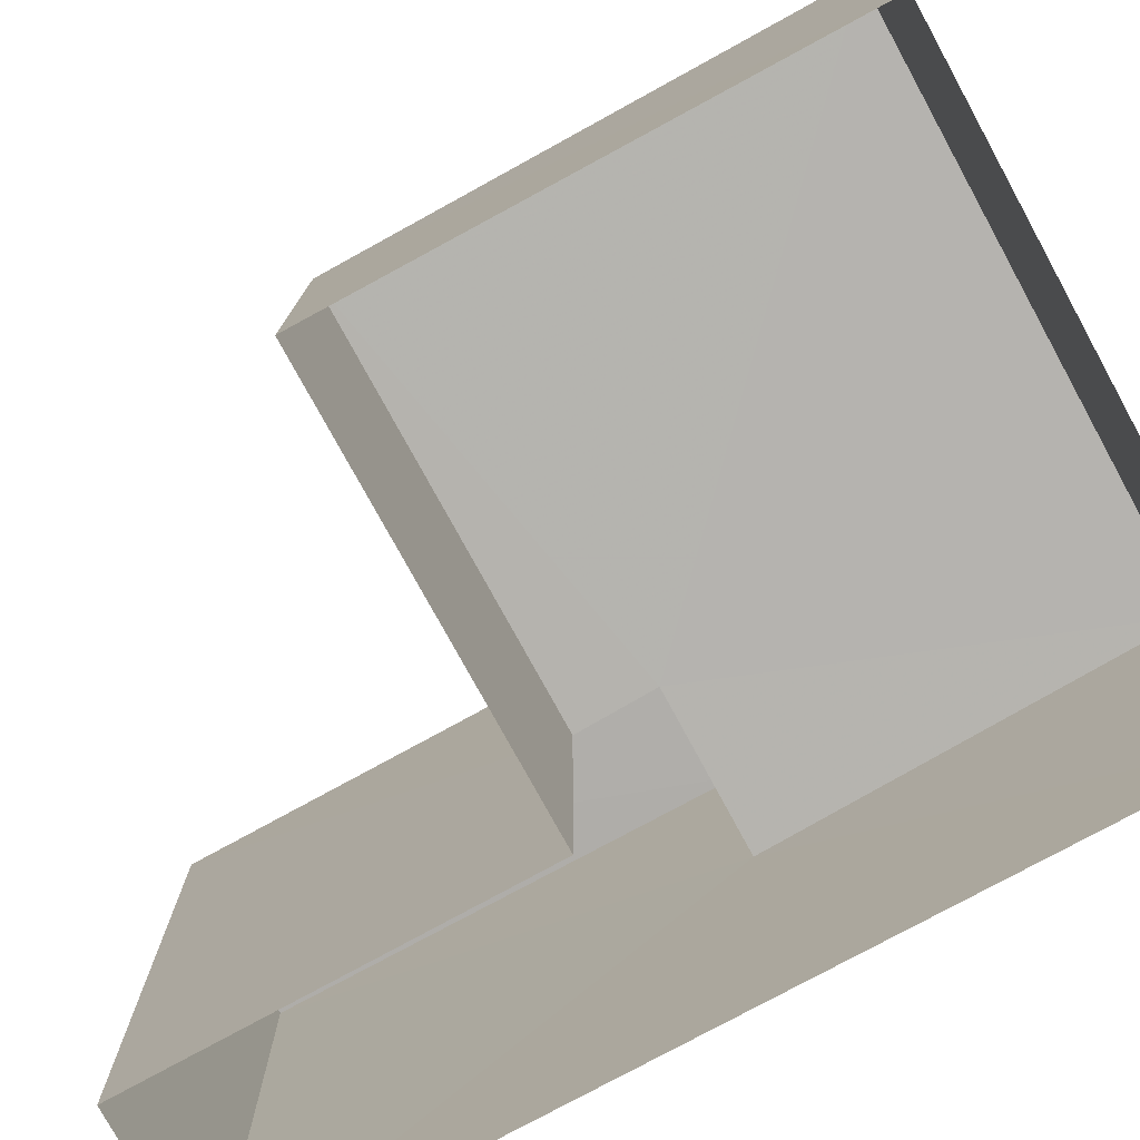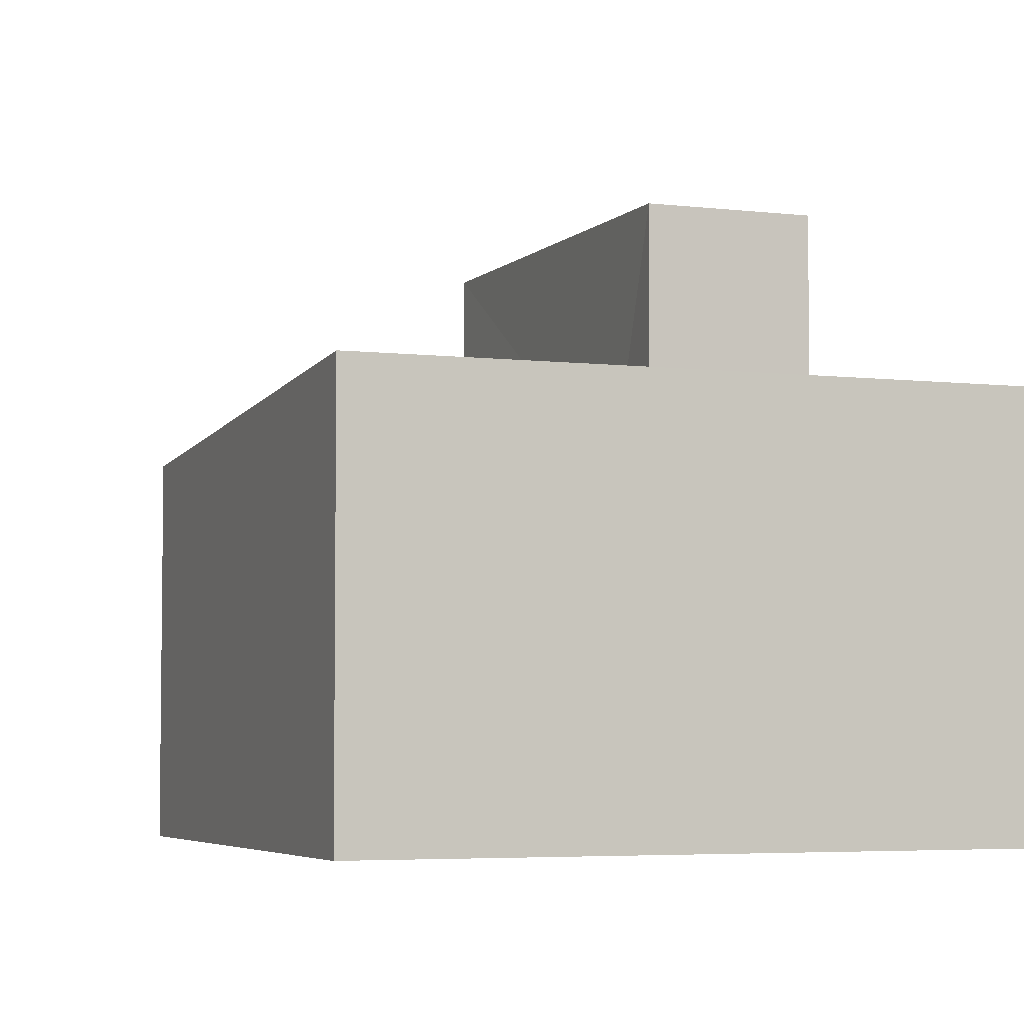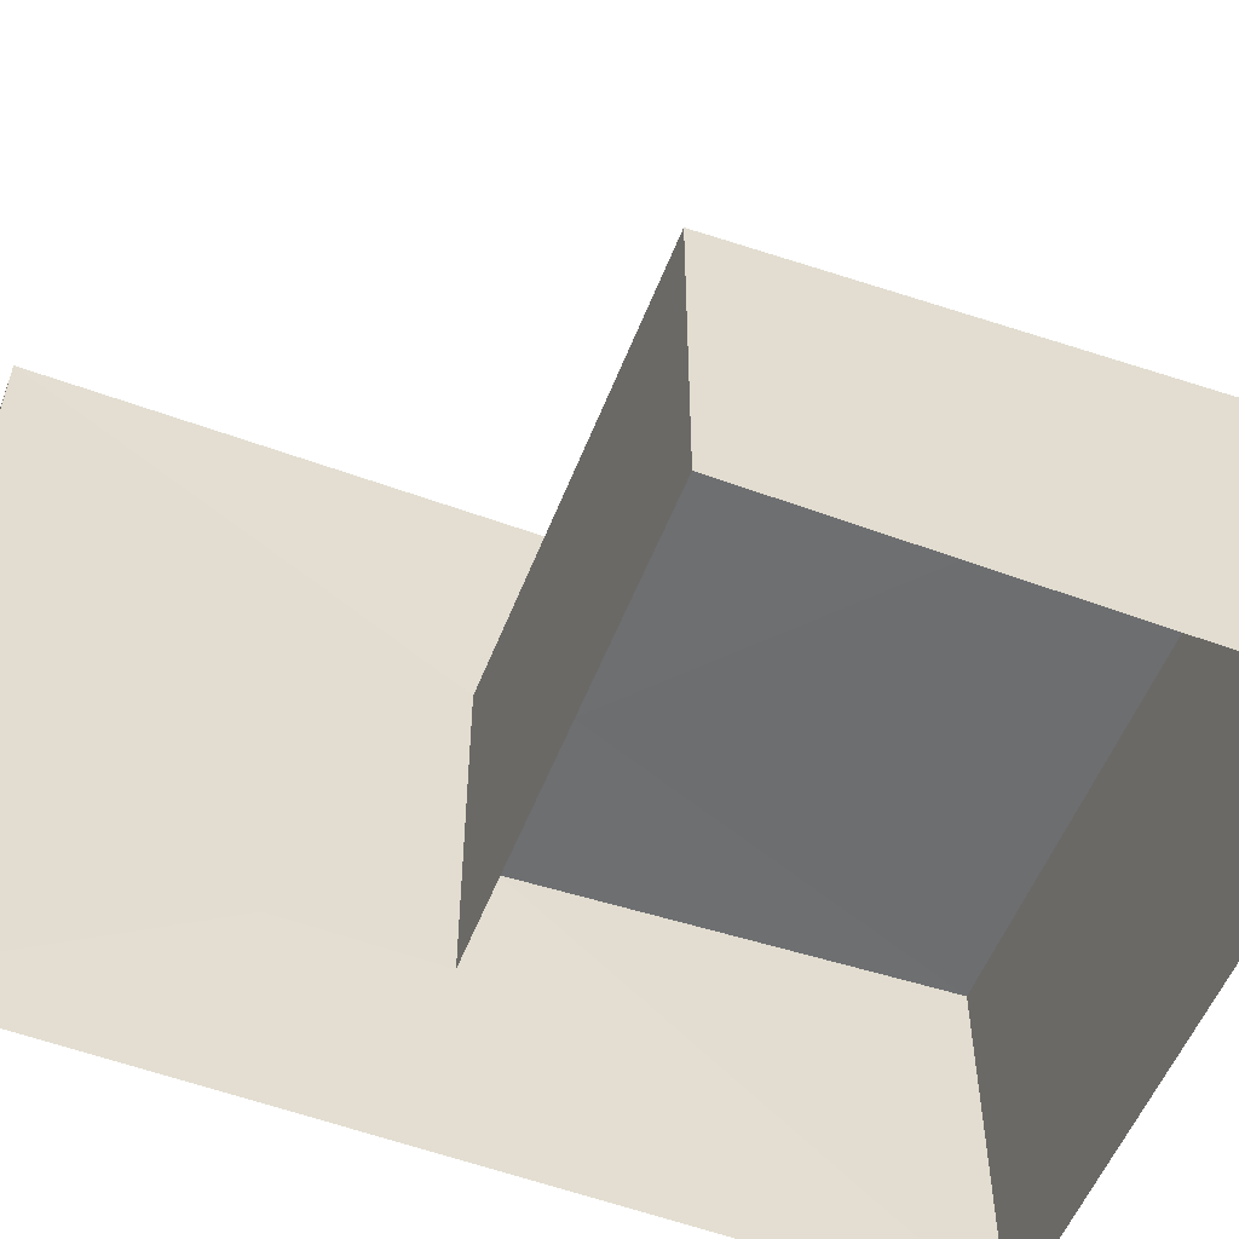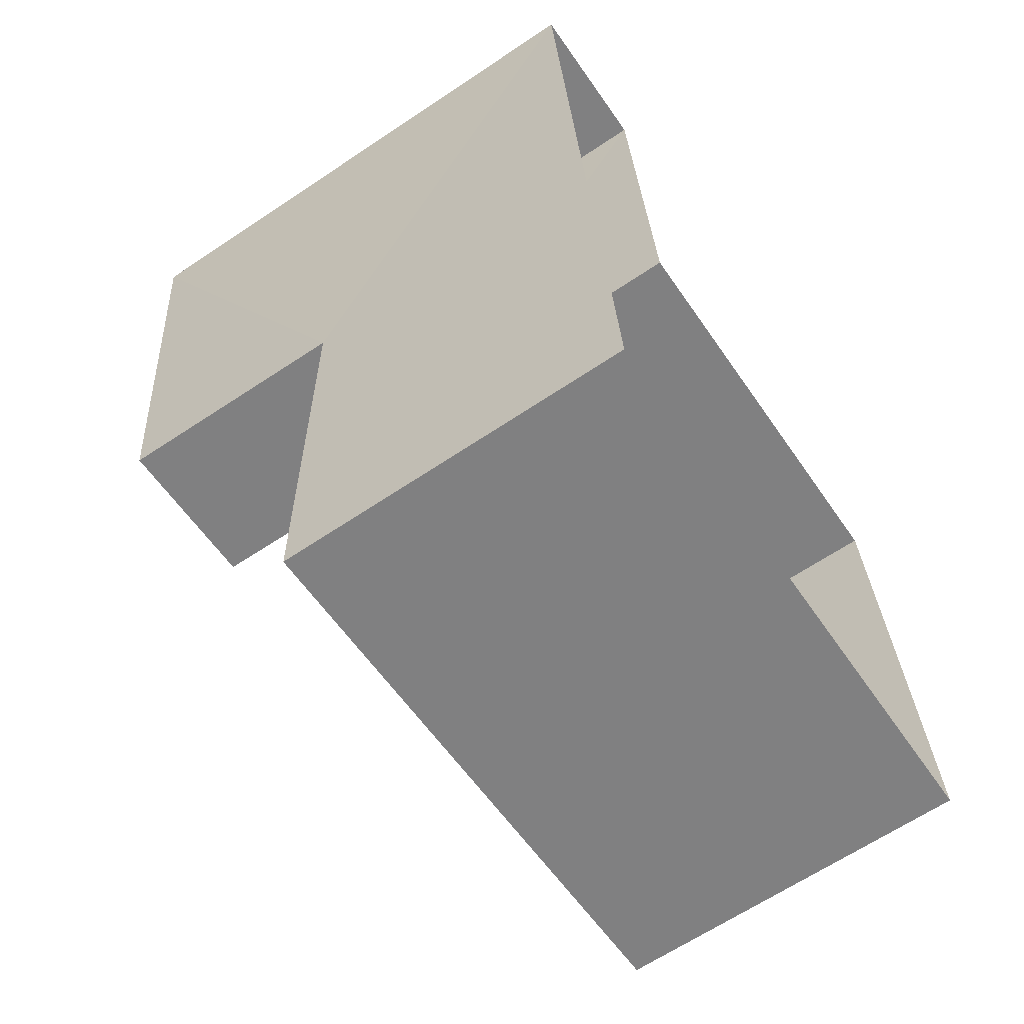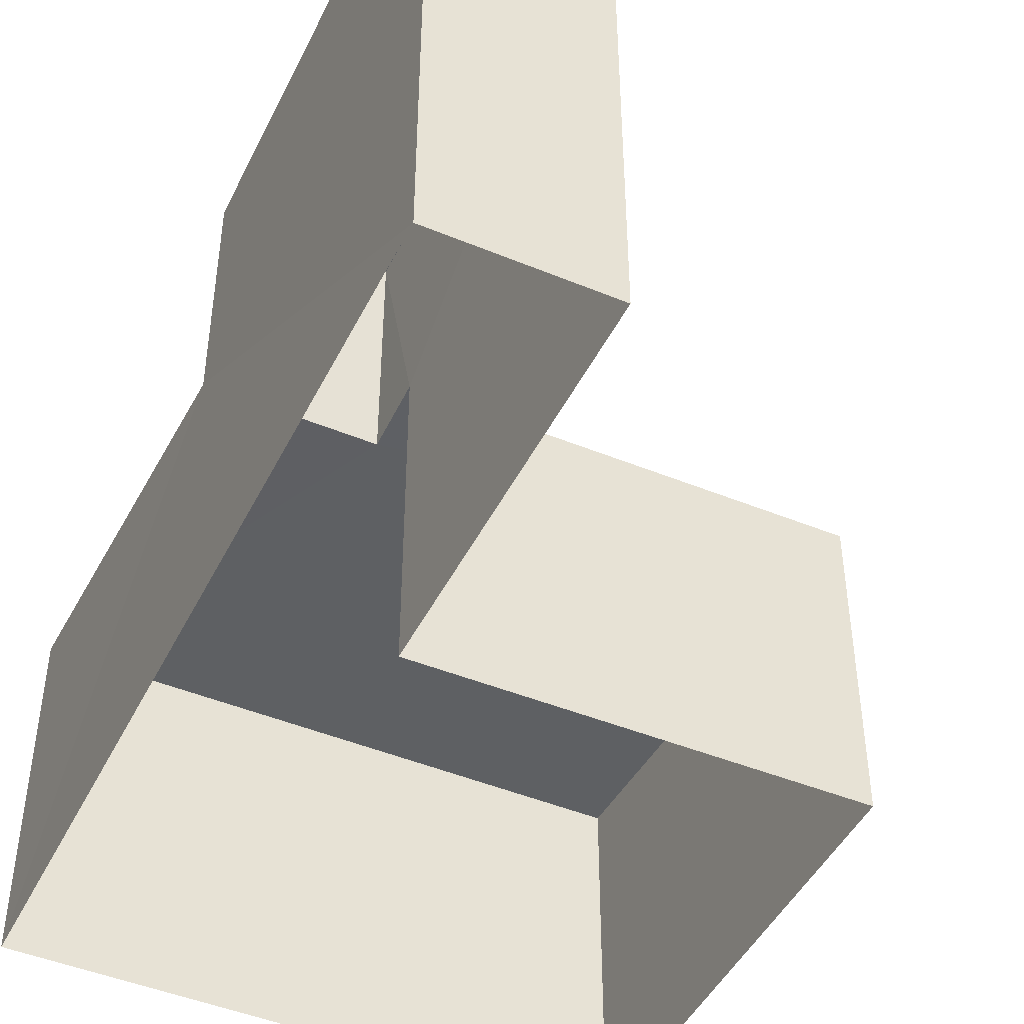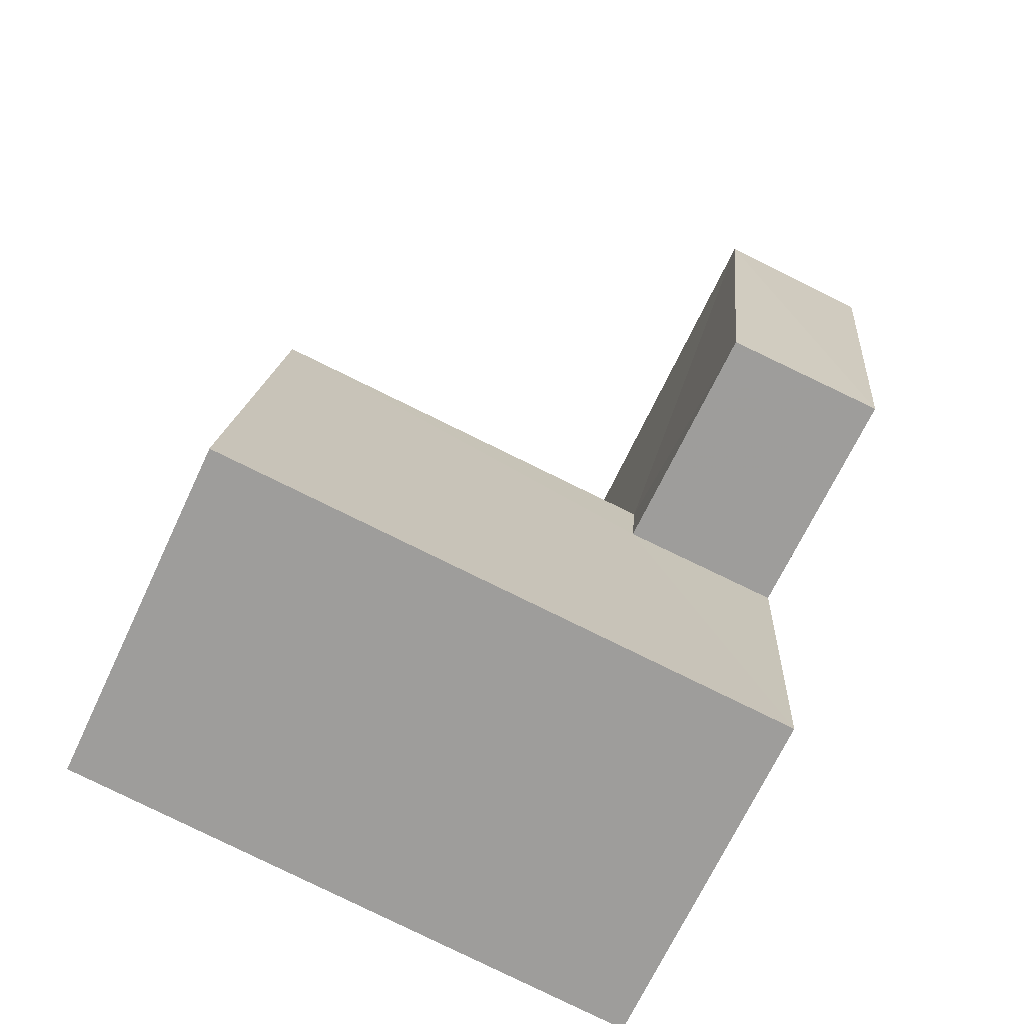
<metadata>
{"format":"obj","ext":"obj","renderer":"f3d","projection":"perspective","resolution":1024,"background":"white","views":[{"elev":-77.6,"azim":-66.9,"up":"+Z"},{"elev":-4.5,"azim":-27.1,"up":"+Z"},{"elev":-55.6,"azim":-117.0,"up":"+Z"},{"elev":-64.4,"azim":123.9,"up":"+Y"},{"elev":-46.1,"azim":149.0,"up":"+Z"},{"elev":-69.0,"azim":-25.3,"up":"+Y"}]}
</metadata>
<code>
v -3.729e+05 -1.054e+05 23.67
v -3.729e+05 -1.054e+05 23.67
v -3.729e+05 -1.054e+05 23.67
v -3.729e+05 -1.054e+05 23.68
v -3.729e+05 -1.054e+05 23.68
v -3.729e+05 -1.054e+05 23.67
v -3.729e+05 -1.054e+05 27.04
v -3.729e+05 -1.054e+05 27.04
v -3.729e+05 -1.054e+05 27.1
v -3.729e+05 -1.054e+05 27.44
v -3.729e+05 -1.054e+05 27.44
v -3.729e+05 -1.054e+05 27.1
v -3.729e+05 -1.054e+05 29.64
v -3.729e+05 -1.054e+05 29.63
v -3.729e+05 -1.054e+05 29.63
v -3.729e+05 -1.054e+05 29.64
f 1 2 3
f 2 4 3
f 3 5 6
f 3 4 5
f 7 8 9
f 8 10 9
f 9 11 12
f 9 10 11
f 13 14 15
f 16 13 15
f 8 6 5
f 10 8 5
f 9 13 16
f 9 12 13
f 1 7 15
f 15 7 16
f 1 3 7
f 16 7 9
f 14 12 2
f 2 12 4
f 14 13 12
f 4 12 11
f 11 5 4
f 11 10 5
f 14 2 1
f 15 14 1
f 7 6 8
f 7 3 6

</code>
